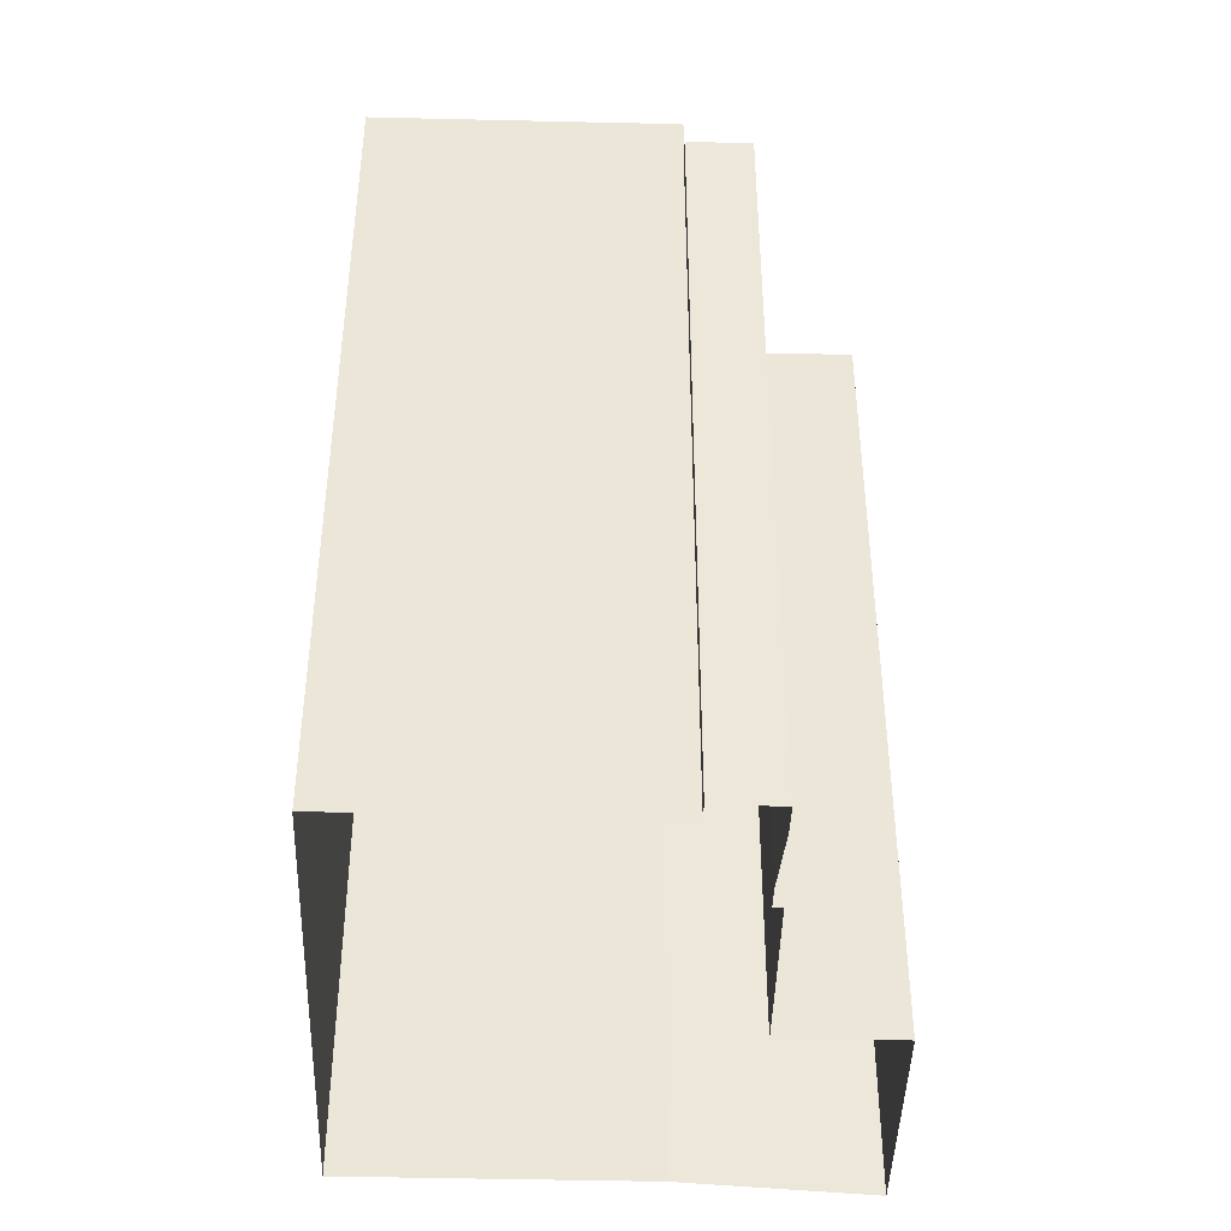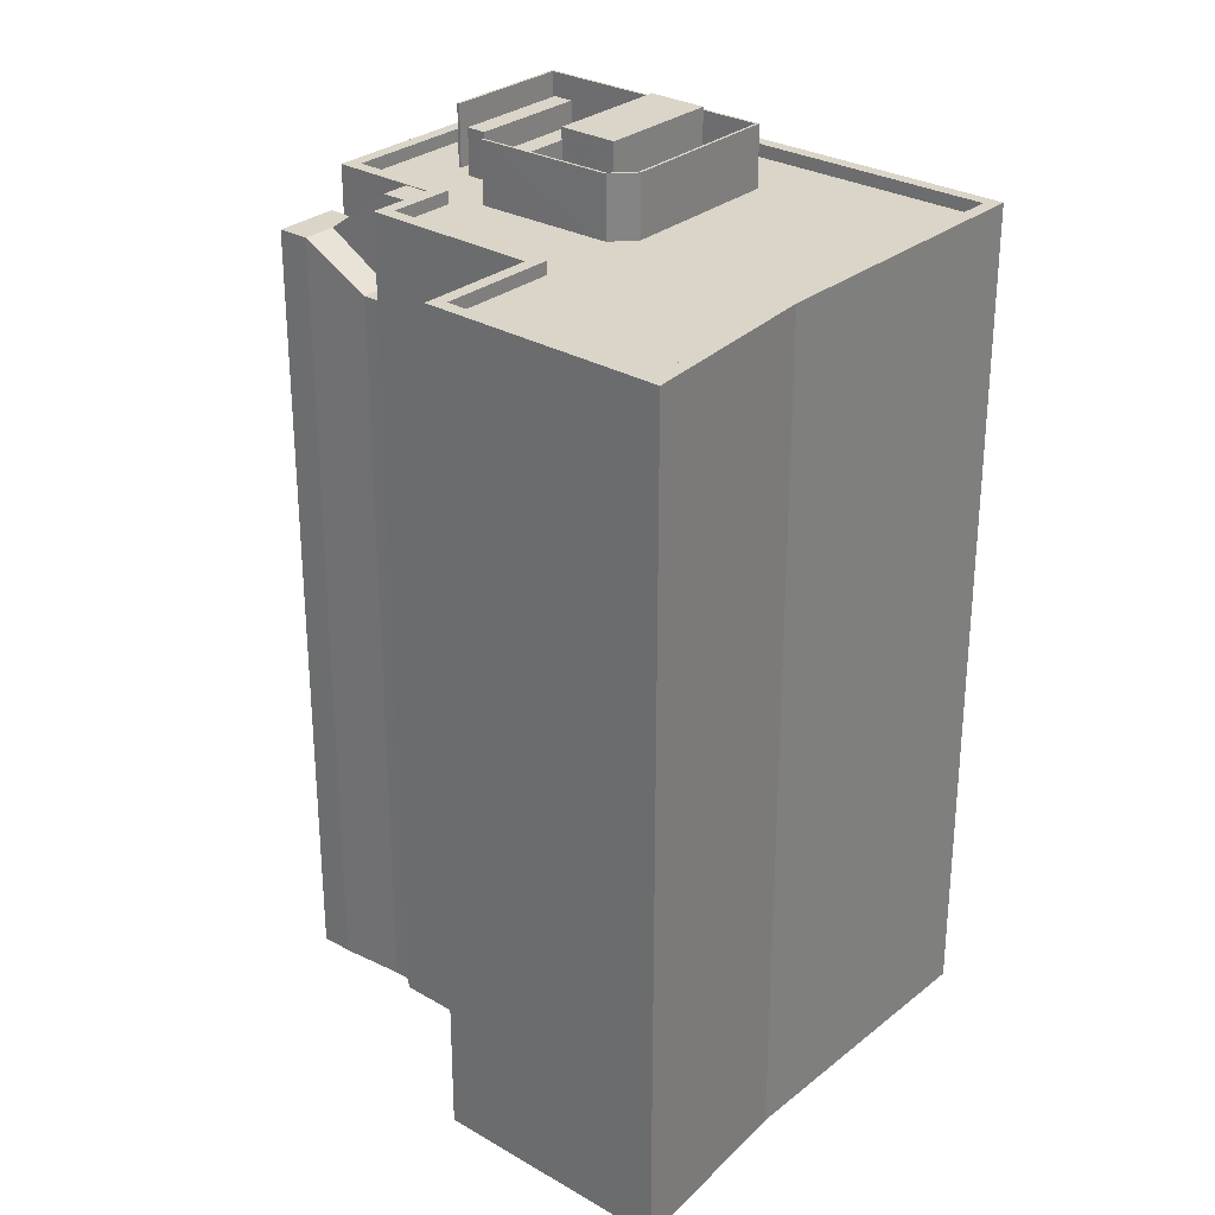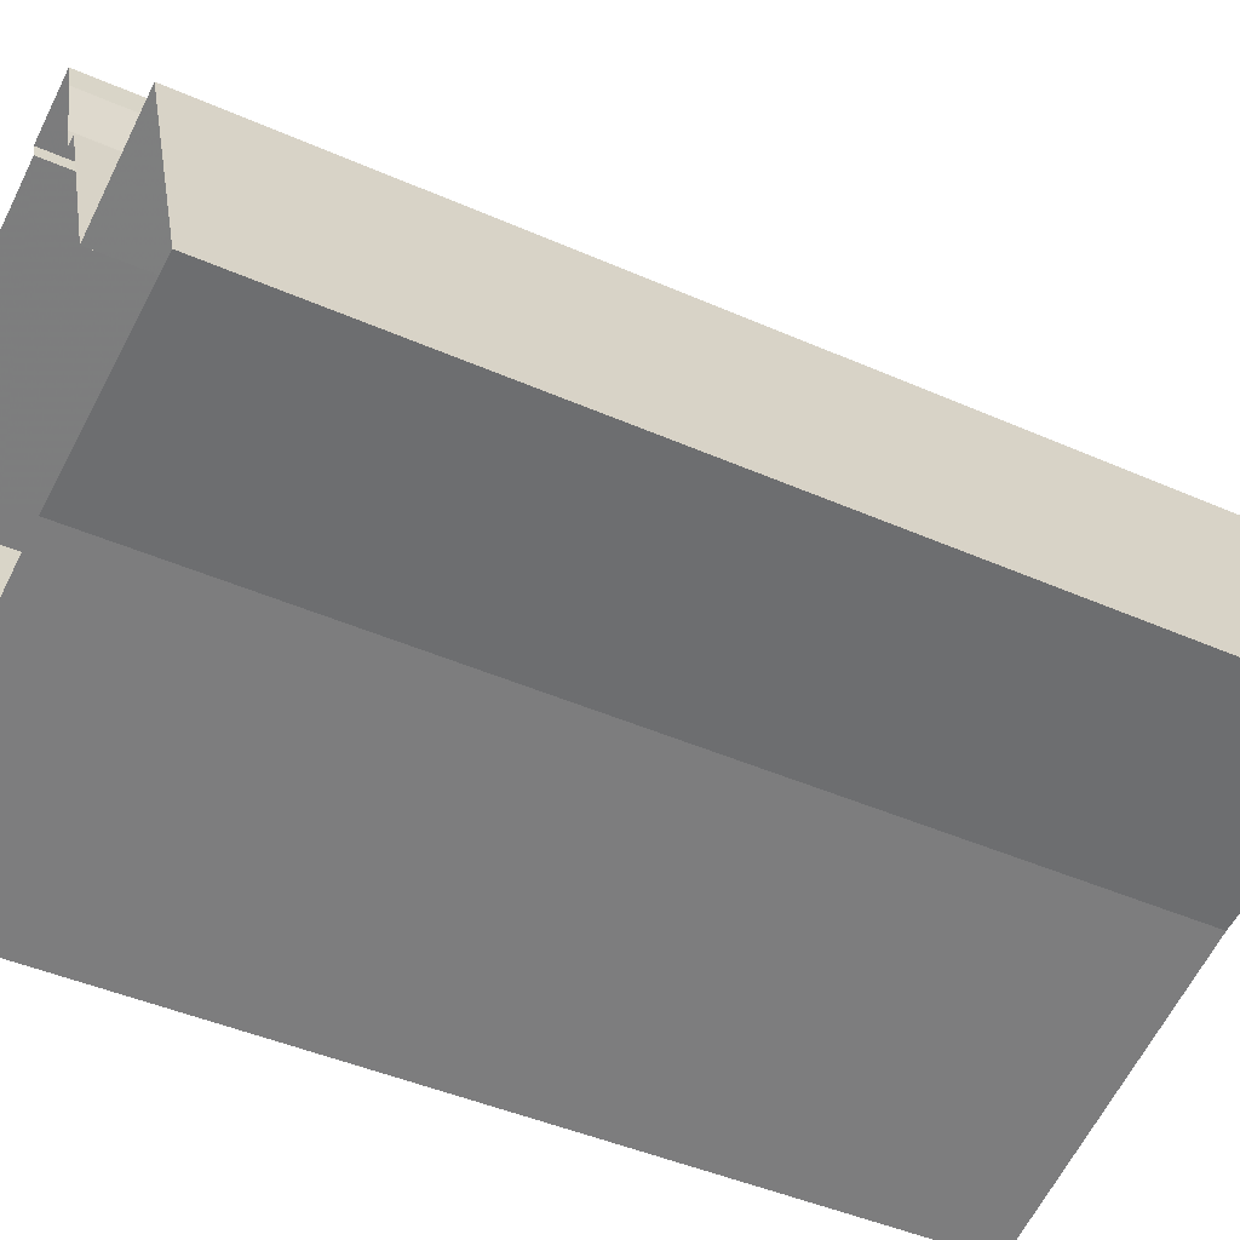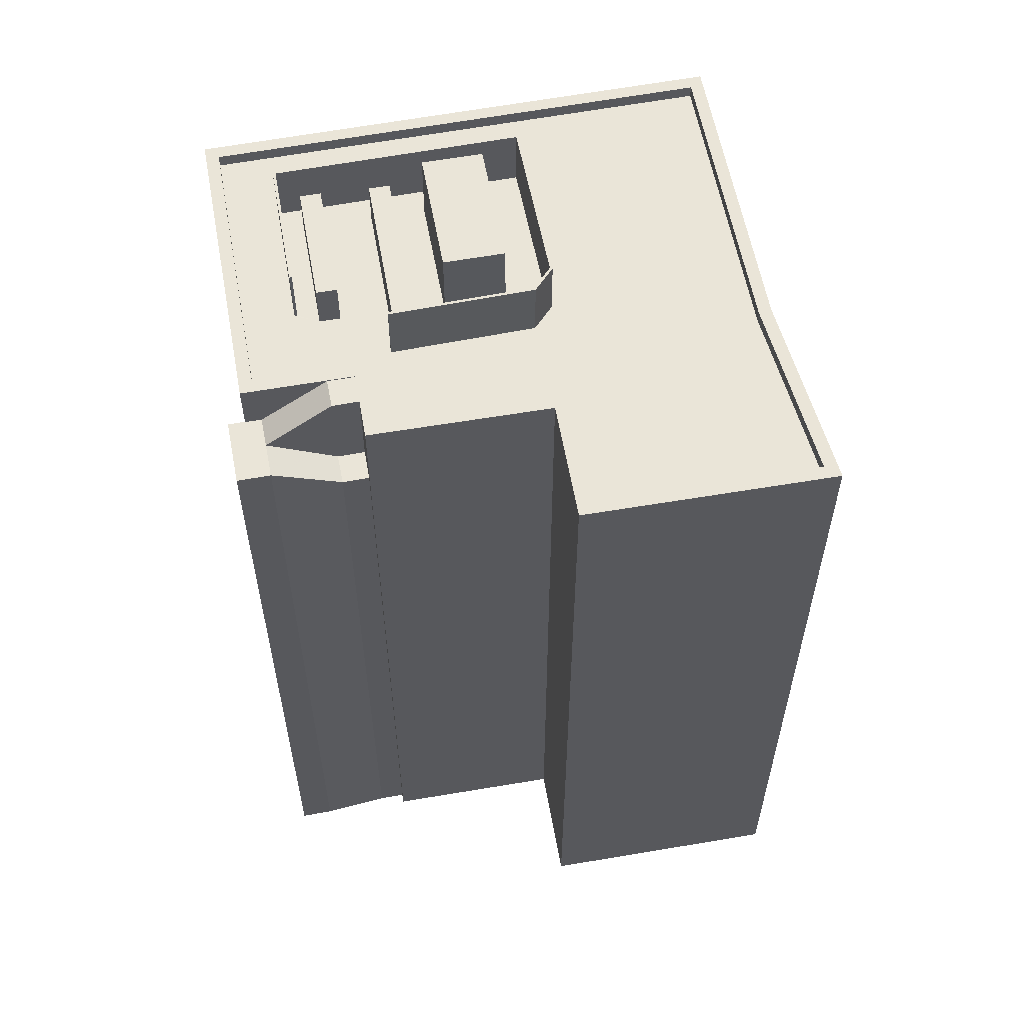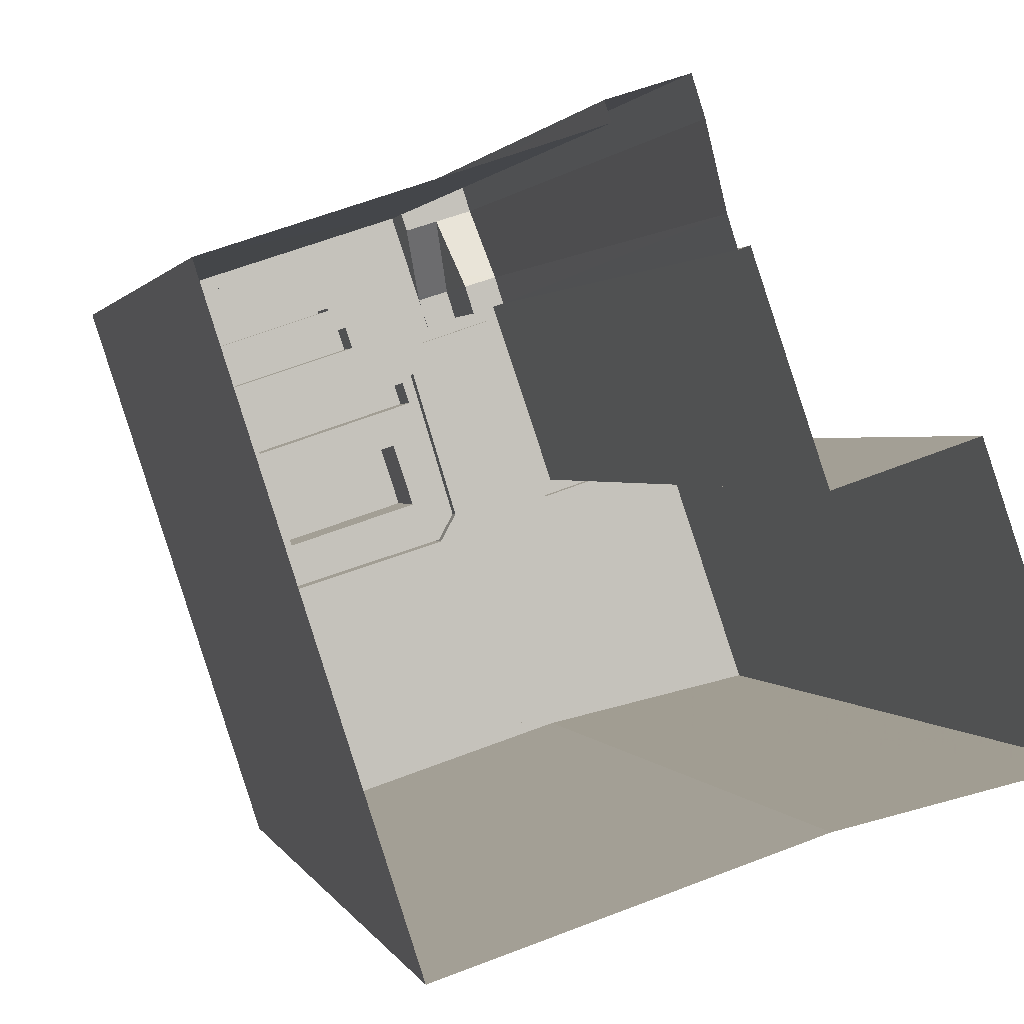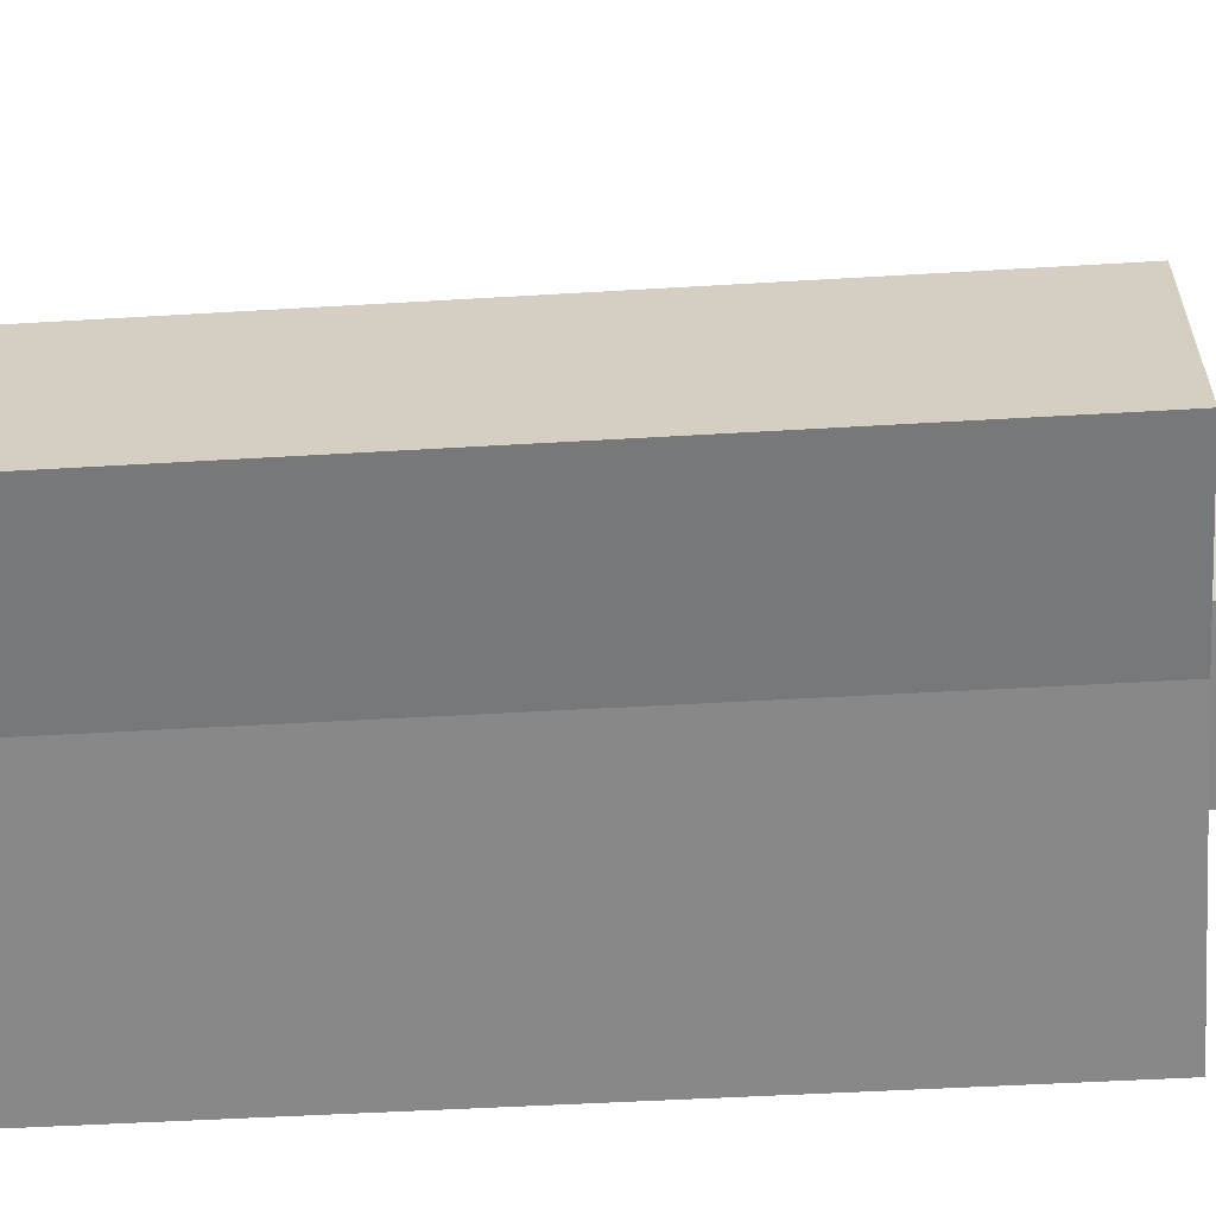
<metadata>
{"format":"obj","ext":"obj","renderer":"f3d","projection":"perspective","resolution":1024,"background":"white","views":[{"elev":-42.7,"azim":160.0,"up":"+Z"},{"elev":29.1,"azim":-67.9,"up":"+Z"},{"elev":-42.4,"azim":-118.1,"up":"+Y"},{"elev":58.9,"azim":-118.8,"up":"+Z"},{"elev":1.2,"azim":167.4,"up":"+Y"},{"elev":-44.6,"azim":-85.9,"up":"+Y"}]}
</metadata>
<code>
v -5271 -3.641e+04 1.754
v -5277 -3.643e+04 1.749
v -5288 -3.641e+04 1.753
v -5282 -3.64e+04 1.756
v -5284 -3.64e+04 1.756
v -5282 -3.64e+04 1.756
v -5285 -3.641e+04 1.755
v -5288 -3.642e+04 1.75
v -5296 -3.642e+04 1.751
v -5292 -3.641e+04 1.754
v -5285 -3.64e+04 1.756
v -5285 -3.641e+04 1.755
v -5286 -3.641e+04 1.755
v -5284 -3.641e+04 34.62
v -5283 -3.641e+04 34.52
v -5283 -3.64e+04 32.76
v -5283 -3.641e+04 34.62
v -5282 -3.64e+04 32.76
v -5285 -3.64e+04 32.76
v -5284 -3.641e+04 31.45
v -5285 -3.641e+04 31.19
v -5284 -3.641e+04 31.19
v -5284 -3.641e+04 31.19
v -5285 -3.641e+04 31.19
v -5284 -3.641e+04 31.19
v -5284 -3.641e+04 34.62
v -5283 -3.641e+04 34.62
v -5284 -3.64e+04 32.76
v -5282 -3.64e+04 32.76
v -5282 -3.64e+04 32.76
v -5282 -3.64e+04 32.76
v -5271 -3.641e+04 34.66
v -5277 -3.643e+04 34.66
v -5277 -3.643e+04 34.66
v -5271 -3.641e+04 34.66
v -5277 -3.643e+04 34.16
v -5274 -3.642e+04 34.16
v -5277 -3.642e+04 34.16
v -5295 -3.642e+04 34.16
v -5288 -3.642e+04 34.16
v -5288 -3.641e+04 34.16
v -5292 -3.641e+04 34.16
v -5284 -3.641e+04 34.16
v -5284 -3.641e+04 34.16
v -5287 -3.641e+04 34.16
v -5277 -3.642e+04 34.16
v -5284 -3.642e+04 34.16
v -5284 -3.641e+04 34.16
v -5284 -3.641e+04 34.16
v -5283 -3.641e+04 34.16
v -5284 -3.642e+04 34.16
v -5278 -3.642e+04 34.16
v -5278 -3.642e+04 34.16
v -5277 -3.642e+04 34.16
v -5275 -3.641e+04 34.16
v -5277 -3.641e+04 34.16
v -5280 -3.641e+04 34.16
v -5282 -3.641e+04 34.16
v -5280 -3.64e+04 34.16
v -5280 -3.641e+04 34.16
v -5271 -3.641e+04 34.16
v -5276 -3.641e+04 34.16
v -5276 -3.641e+04 34.16
v -5275 -3.641e+04 34.16
v -5279 -3.641e+04 34.16
v -5279 -3.641e+04 34.16
v -5275 -3.641e+04 34.16
v -5277 -3.641e+04 34.16
v -5283 -3.641e+04 34.16
v -5282 -3.64e+04 34.16
v -5276 -3.641e+04 34.16
v -5283 -3.641e+04 34.16
v -5285 -3.641e+04 34.16
v -5282 -3.641e+04 34.16
v -5277 -3.641e+04 34.16
v -5283 -3.641e+04 34.16
v -5282 -3.641e+04 34.16
v -5276 -3.641e+04 34.16
v -5288 -3.642e+04 34.66
v -5288 -3.642e+04 34.66
v -5295 -3.642e+04 34.66
v -5296 -3.642e+04 34.66
v -5292 -3.641e+04 34.66
v -5292 -3.641e+04 34.66
v -5288 -3.641e+04 34.66
v -5288 -3.641e+04 34.66
v -5285 -3.641e+04 34.66
v -5286 -3.641e+04 34.66
v -5283 -3.641e+04 34.66
v -5283 -3.641e+04 34.66
v -5282 -3.64e+04 34.66
v -5282 -3.64e+04 34.66
v -5284 -3.641e+04 36.56
v -5284 -3.642e+04 36.55
v -5284 -3.641e+04 36.56
v -5283 -3.641e+04 36.56
v -5277 -3.642e+04 36.55
v -5278 -3.642e+04 36.55
v -5275 -3.641e+04 36.56
v -5279 -3.641e+04 36.56
v -5275 -3.641e+04 36.56
v -5279 -3.641e+04 36.56
v -5283 -3.641e+04 36.56
v -5284 -3.642e+04 36.55
v -5277 -3.641e+04 37.11
v -5282 -3.641e+04 37.11
v -5283 -3.641e+04 37.11
v -5278 -3.642e+04 37.1
v -5276 -3.641e+04 35.96
v -5276 -3.641e+04 35.96
v -5280 -3.641e+04 35.96
v -5280 -3.641e+04 35.96
v -5282 -3.641e+04 35.96
v -5277 -3.641e+04 35.96
v -5277 -3.641e+04 35.96
v -5282 -3.641e+04 35.96
f 1 2 3
f 4 5 6
f 7 4 1
f 2 8 3
f 3 8 9
f 3 9 10
f 11 5 4
f 12 11 4
f 13 7 3
f 7 12 4
f 7 1 3
f 14 15 16
f 14 17 15
f 18 16 15
f 19 20 16
f 19 21 20
f 21 22 23
f 20 21 23
f 22 21 24
f 25 22 24
f 26 17 14
f 26 27 17
f 28 19 16
f 16 18 29
f 30 31 29
f 31 28 16
f 31 16 29
f 32 33 34
f 32 35 33
f 36 37 38
f 39 40 41
f 36 38 40
f 39 41 42
f 43 44 45
f 37 46 38
f 41 43 45
f 41 47 43
f 40 38 47
f 40 47 41
f 48 49 50
f 49 51 50
f 52 53 54
f 52 51 53
f 50 51 52
f 46 37 55
f 56 57 58
f 59 58 60
f 37 61 55
f 55 61 59
f 56 62 57
f 63 64 65
f 63 65 60
f 55 59 66
f 60 58 57
f 65 66 60
f 66 59 60
f 54 67 56
f 54 68 52
f 69 59 70
f 64 71 67
f 64 63 71
f 45 72 73
f 44 72 45
f 50 74 48
f 75 74 68
f 73 72 69
f 69 58 59
f 76 48 77
f 62 56 78
f 72 76 69
f 71 78 67
f 54 56 75
f 76 77 58
f 75 77 74
f 78 56 67
f 75 68 54
f 74 77 48
f 76 58 69
f 33 79 34
f 33 80 79
f 81 82 79
f 80 81 79
f 82 81 83
f 83 84 85
f 85 84 86
f 81 84 83
f 85 87 88
f 88 87 89
f 85 86 87
f 89 87 90
f 35 32 91
f 90 91 89
f 89 91 92
f 91 32 92
f 93 94 95
f 96 93 95
f 94 97 98
f 98 97 99
f 100 101 102
f 102 101 99
f 96 95 103
f 101 98 99
f 104 94 98
f 94 104 95
f 105 106 107
f 108 105 107
f 109 110 111
f 112 109 111
f 113 114 115
f 113 116 114
f 20 23 14
f 16 20 14
f 21 11 12
f 21 19 11
f 24 21 12
f 7 24 12
f 22 25 23
f 25 26 23
f 26 14 23
f 30 6 31
f 30 4 6
f 19 5 11
f 19 28 5
f 31 6 5
f 28 31 5
f 89 27 26
f 26 88 89
f 88 24 13
f 13 24 7
f 25 24 26
f 26 24 88
f 34 8 2
f 34 79 8
f 79 9 8
f 79 82 9
f 82 10 9
f 82 83 10
f 85 3 10
f 83 85 10
f 85 13 3
f 85 88 13
f 29 92 30
f 4 30 1
f 1 30 32
f 30 92 32
f 34 2 1
f 32 34 1
f 92 29 18
f 89 92 17
f 27 89 17
f 92 18 15
f 17 92 15
f 61 37 35
f 37 36 33
f 35 37 33
f 33 36 40
f 80 33 40
f 80 40 39
f 81 80 39
f 81 39 42
f 84 81 42
f 86 42 41
f 86 84 42
f 73 87 45
f 45 86 41
f 45 87 86
f 90 73 69
f 90 87 73
f 70 91 90
f 69 70 90
f 61 35 59
f 59 91 70
f 59 35 91
f 99 97 46
f 99 46 55
f 97 38 46
f 97 94 47
f 38 97 47
f 94 93 43
f 47 94 43
f 72 44 96
f 44 43 93
f 96 44 93
f 72 103 76
f 72 96 103
f 49 48 95
f 48 76 103
f 48 103 95
f 49 104 51
f 49 95 104
f 51 98 53
f 51 104 98
f 53 98 54
f 54 101 67
f 54 98 101
f 65 64 100
f 100 64 101
f 64 67 101
f 100 102 66
f 65 100 66
f 66 102 99
f 55 66 99
f 74 107 106
f 74 50 107
f 105 74 106
f 105 68 74
f 108 68 105
f 108 52 68
f 108 50 52
f 108 107 50
f 71 63 110
f 63 60 111
f 63 111 110
f 71 109 78
f 71 110 109
f 57 62 112
f 62 78 109
f 112 62 109
f 112 111 60
f 57 112 60
f 58 115 56
f 58 113 115
f 56 114 75
f 56 115 114
f 114 116 77
f 75 114 77
f 116 113 58
f 77 116 58

</code>
